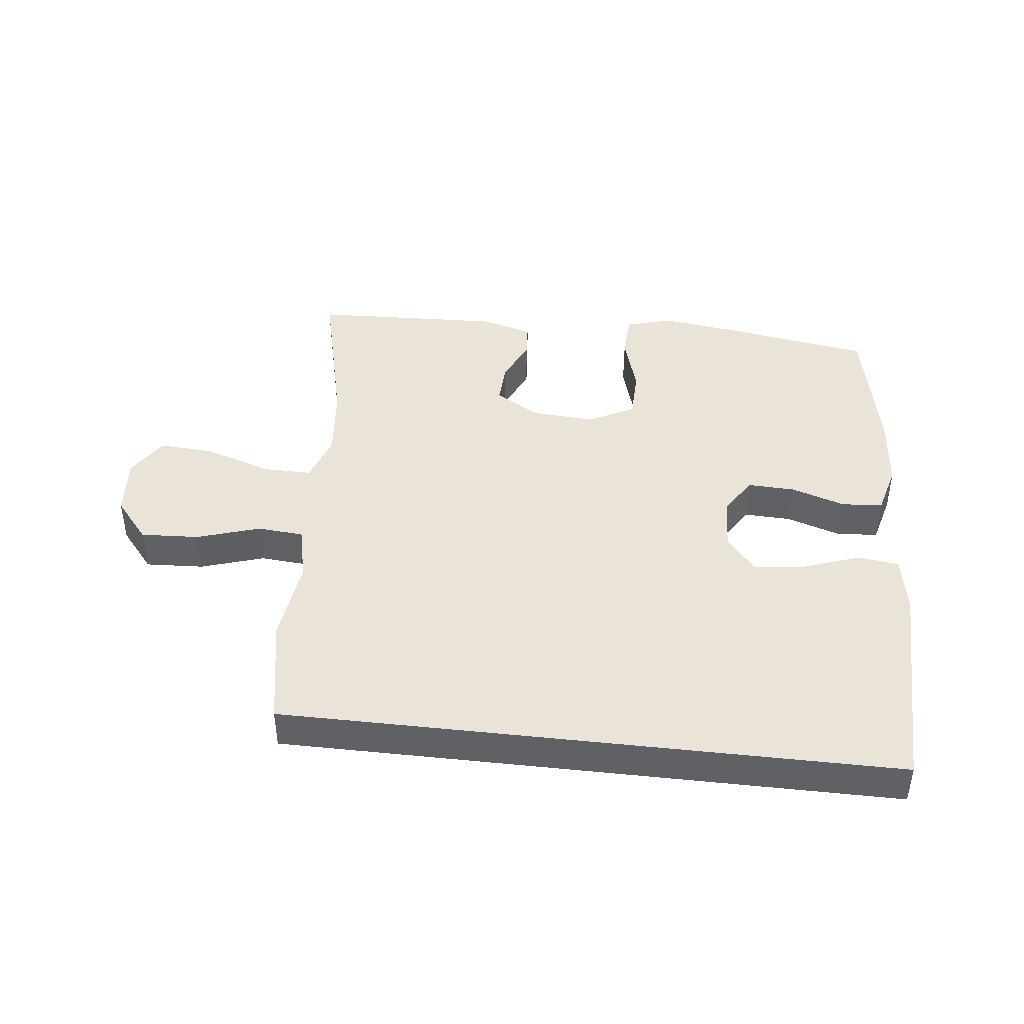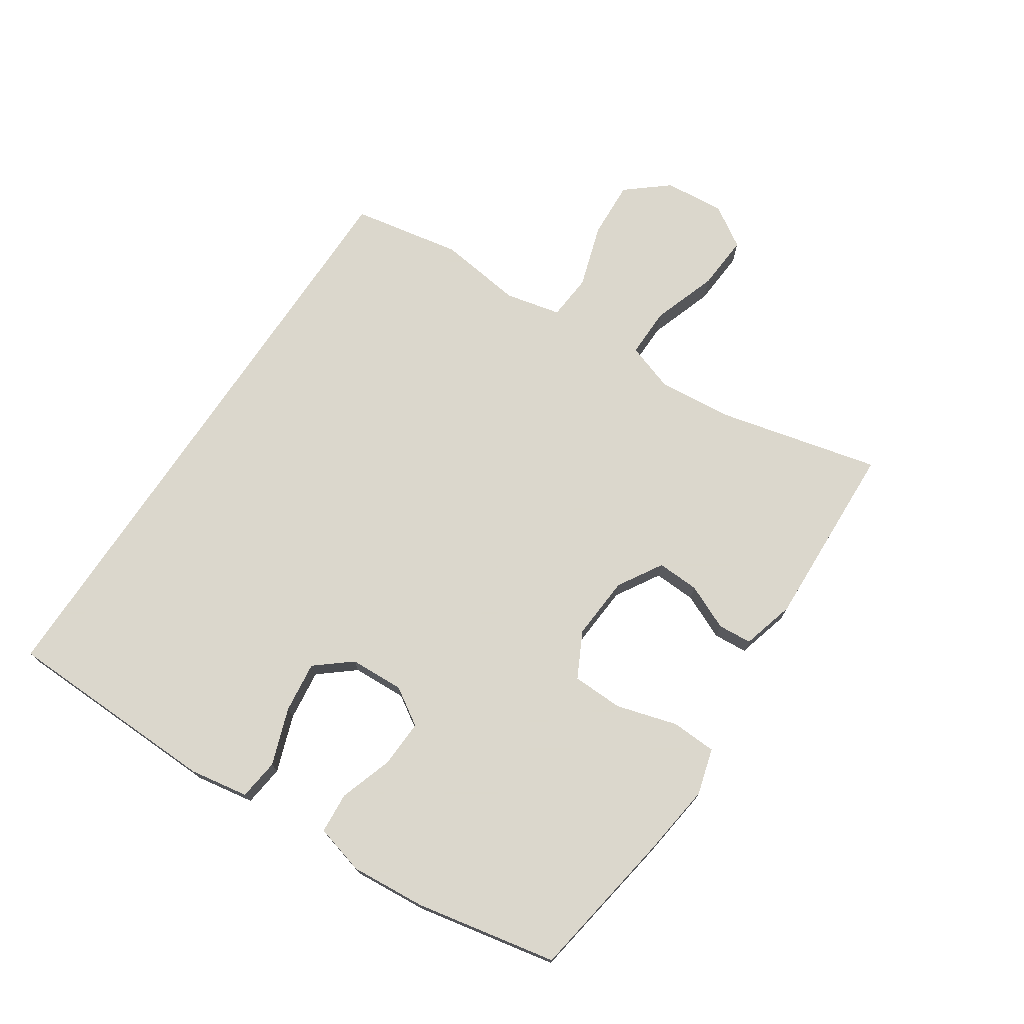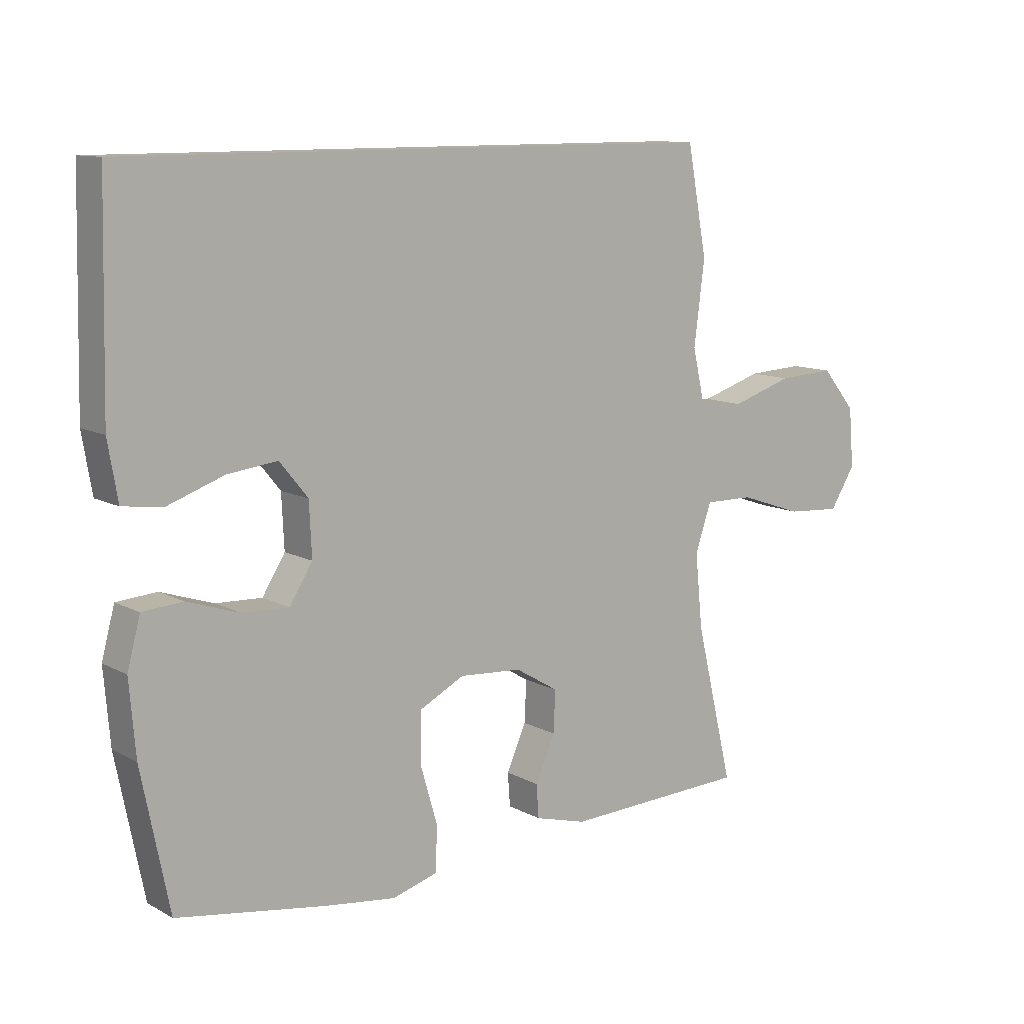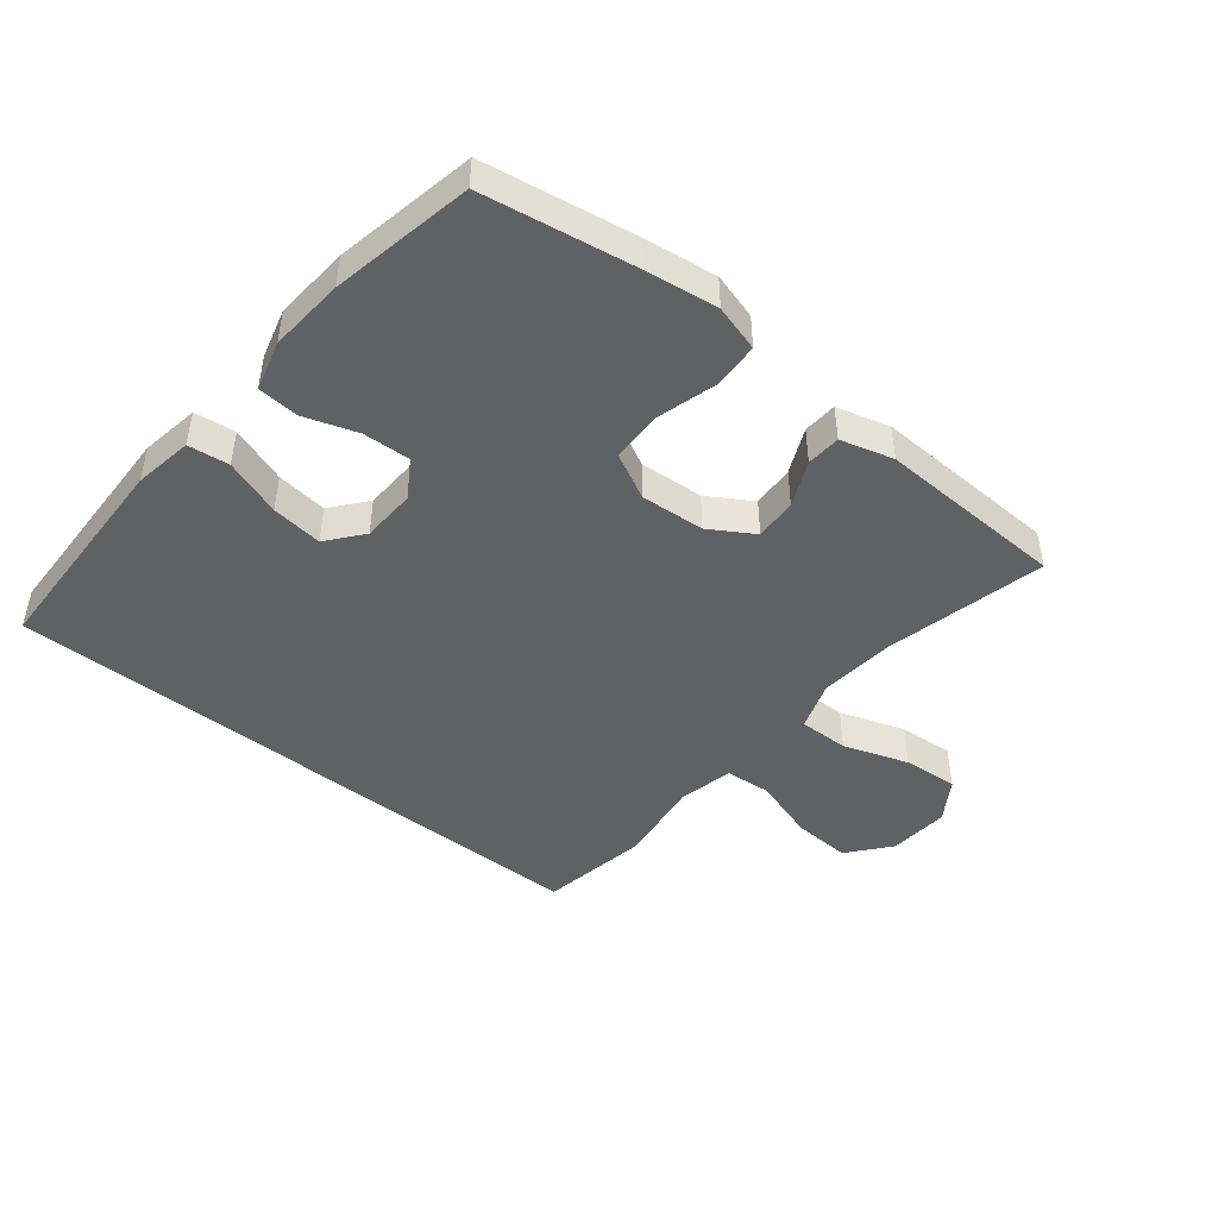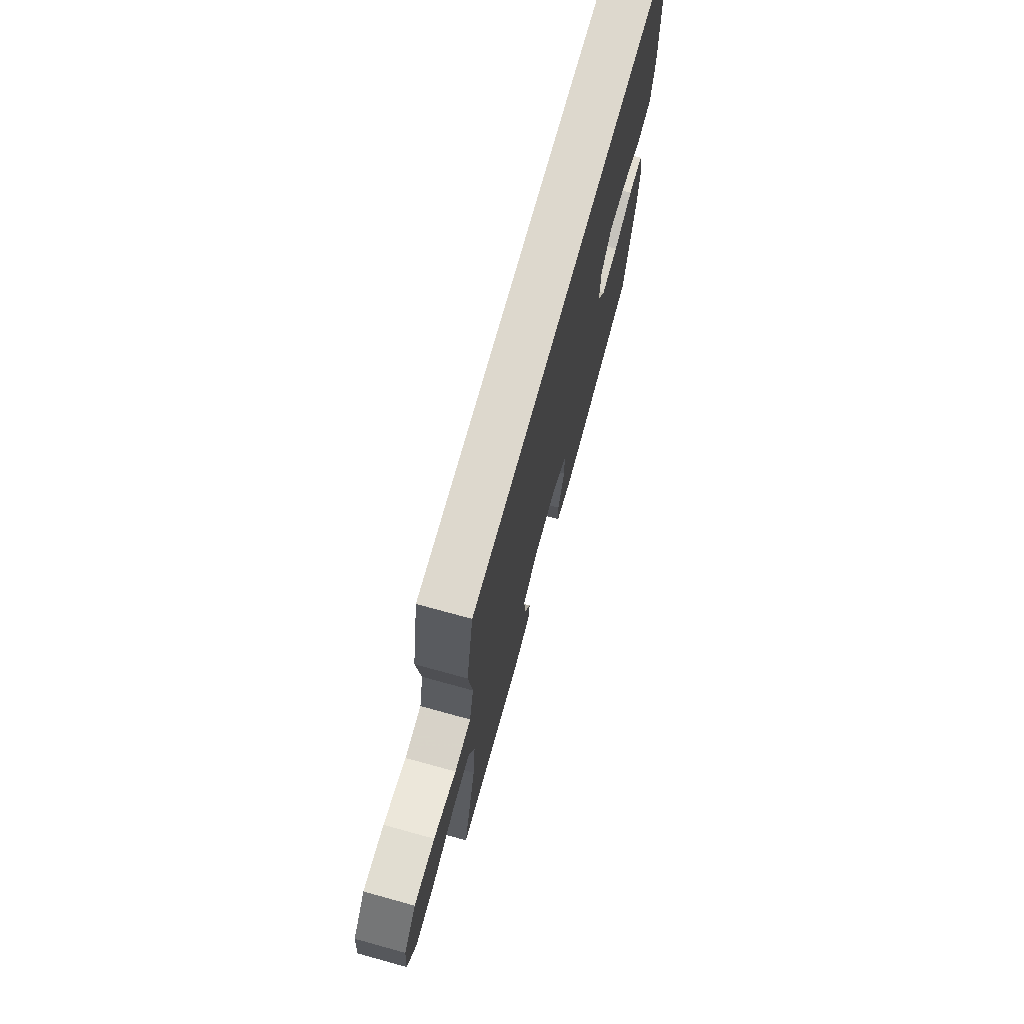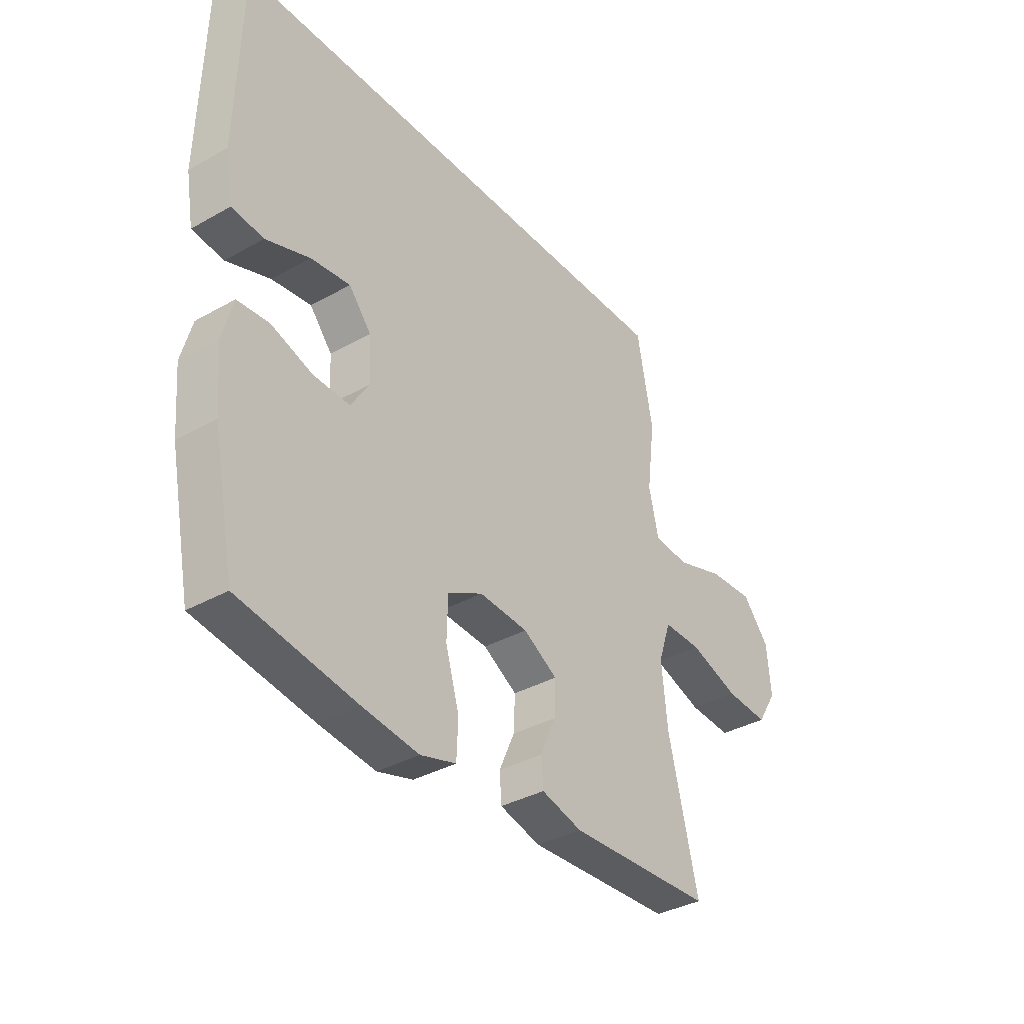
<metadata>
{"format":"obj","ext":"obj","renderer":"f3d","projection":"perspective","resolution":1024,"background":"white","views":[{"elev":43.1,"azim":6.5,"up":"+Y"},{"elev":73.4,"azim":123.7,"up":"+Y"},{"elev":11.0,"azim":142.4,"up":"+Z"},{"elev":-46.3,"azim":141.4,"up":"+Y"},{"elev":72.1,"azim":-74.6,"up":"+Z"},{"elev":-35.9,"azim":126.6,"up":"+Z"}]}
</metadata>
<code>
v -0.5 0.07 -0.5
v -0.439 0.07 -0.246
v -0.427 0.07 -0.126
v -0.453 0.07 -0.049
v -0.532 0.07 -0.05
v -0.635 0.07 -0.085
v -0.723 0.07 -0.091
v -0.764 0.07 -0.026
v -0.756 0.07 0.07
v -0.701 0.07 0.136
v -0.609 0.07 0.131
v -0.509 0.07 0.099
v -0.436 0.07 0.105
v -0.416 0.07 0.193
v -0.433 0.07 0.327
v -0.401 0.07 0.5
v 0.566 0.07 0.5
v 0.574 0.07 0.156
v 0.558 0.07 0.063
v 0.493 0.07 0.055
v 0.403 0.07 0.087
v 0.322 0.07 0.097
v 0.276 0.07 0.041
v 0.272 0.07 -0.045
v 0.309 0.07 -0.104
v 0.384 0.07 -0.101
v 0.469 0.07 -0.073
v 0.534 0.07 -0.078
v 0.555 0.07 -0.157
v 0.545 0.07 -0.276
v 0.5 0.07 -0.5
v 0.259 0.07 -0.539
v 0.144 0.07 -0.554
v 0.071 0.07 -0.533
v 0.068 0.07 -0.461
v 0.096 0.07 -0.365
v 0.094 0.07 -0.284
v 0.022 0.07 -0.247
v -0.079 0.07 -0.254
v -0.149 0.07 -0.296
v -0.146 0.07 -0.363
v -0.114 0.07 -0.435
v -0.118 0.07 -0.489
v -0.202 0.07 -0.512
v -0.5 0 -0.5
v -0.439 0 -0.246
v -0.427 0 -0.126
v -0.453 0 -0.049
v -0.532 0 -0.05
v -0.635 0 -0.085
v -0.723 0 -0.091
v -0.764 0 -0.026
v -0.756 0 0.07
v -0.701 0 0.136
v -0.609 0 0.131
v -0.509 0 0.099
v -0.436 0 0.105
v -0.416 0 0.193
v -0.433 0 0.327
v -0.401 0 0.5
v 0.566 0 0.5
v 0.574 0 0.156
v 0.558 0 0.063
v 0.493 0 0.055
v 0.403 0 0.087
v 0.322 0 0.097
v 0.276 0 0.041
v 0.272 0 -0.045
v 0.309 0 -0.104
v 0.384 0 -0.101
v 0.469 0 -0.073
v 0.534 0 -0.078
v 0.555 0 -0.157
v 0.545 0 -0.276
v 0.5 0 -0.5
v 0.259 0 -0.539
v 0.144 0 -0.554
v 0.071 0 -0.533
v 0.068 0 -0.461
v 0.096 0 -0.365
v 0.094 0 -0.284
v 0.022 0 -0.247
v -0.079 0 -0.254
v -0.149 0 -0.296
v -0.146 0 -0.363
v -0.114 0 -0.435
v -0.118 0 -0.489
v -0.202 0 -0.512
f 41 42 43 44
f 40 41 44 1
f 39 40 1 2
f 38 39 2 3
f 33 34 35 36
f 33 36 37
f 32 33 37
f 31 32 37
f 30 31 37
f 29 30 37 38
f 26 27 28 29
f 25 26 29 38
f 18 19 20 21
f 18 21 22
f 17 18 22
f 14 15 16 17
f 13 14 17 22
f 12 13 22 23
f 10 11 12
f 9 10 12
f 5 6 7 8
f 4 5 8 9
f 25 38 3 4
f 24 25 4 9
f 9 12 23 24
f 88 87 86 85
f 45 88 85 84
f 46 45 84 83
f 47 46 83 82
f 80 79 78 77
f 81 80 77
f 81 77 76
f 81 76 75
f 81 75 74
f 82 81 74 73
f 73 72 71 70
f 82 73 70 69
f 65 64 63 62
f 66 65 62
f 66 62 61
f 61 60 59 58
f 66 61 58 57
f 67 66 57 56
f 56 55 54
f 56 54 53
f 52 51 50 49
f 53 52 49 48
f 48 47 82 69
f 53 48 69 68
f 68 67 56 53
f 1 45 46 2
f 2 46 47 3
f 3 47 48 4
f 4 48 49 5
f 5 49 50 6
f 6 50 51 7
f 7 51 52 8
f 8 52 53 9
f 9 53 54 10
f 10 54 55 11
f 11 55 56 12
f 12 56 57 13
f 13 57 58 14
f 14 58 59 15
f 15 59 60 16
f 16 60 61 17
f 17 61 62 18
f 18 62 63 19
f 19 63 64 20
f 20 64 65 21
f 21 65 66 22
f 22 66 67 23
f 23 67 68 24
f 24 68 69 25
f 25 69 70 26
f 26 70 71 27
f 27 71 72 28
f 28 72 73 29
f 29 73 74 30
f 30 74 75 31
f 31 75 76 32
f 32 76 77 33
f 33 77 78 34
f 34 78 79 35
f 35 79 80 36
f 36 80 81 37
f 37 81 82 38
f 38 82 83 39
f 39 83 84 40
f 40 84 85 41
f 41 85 86 42
f 42 86 87 43
f 43 87 88 44
f 44 88 45 1

</code>
